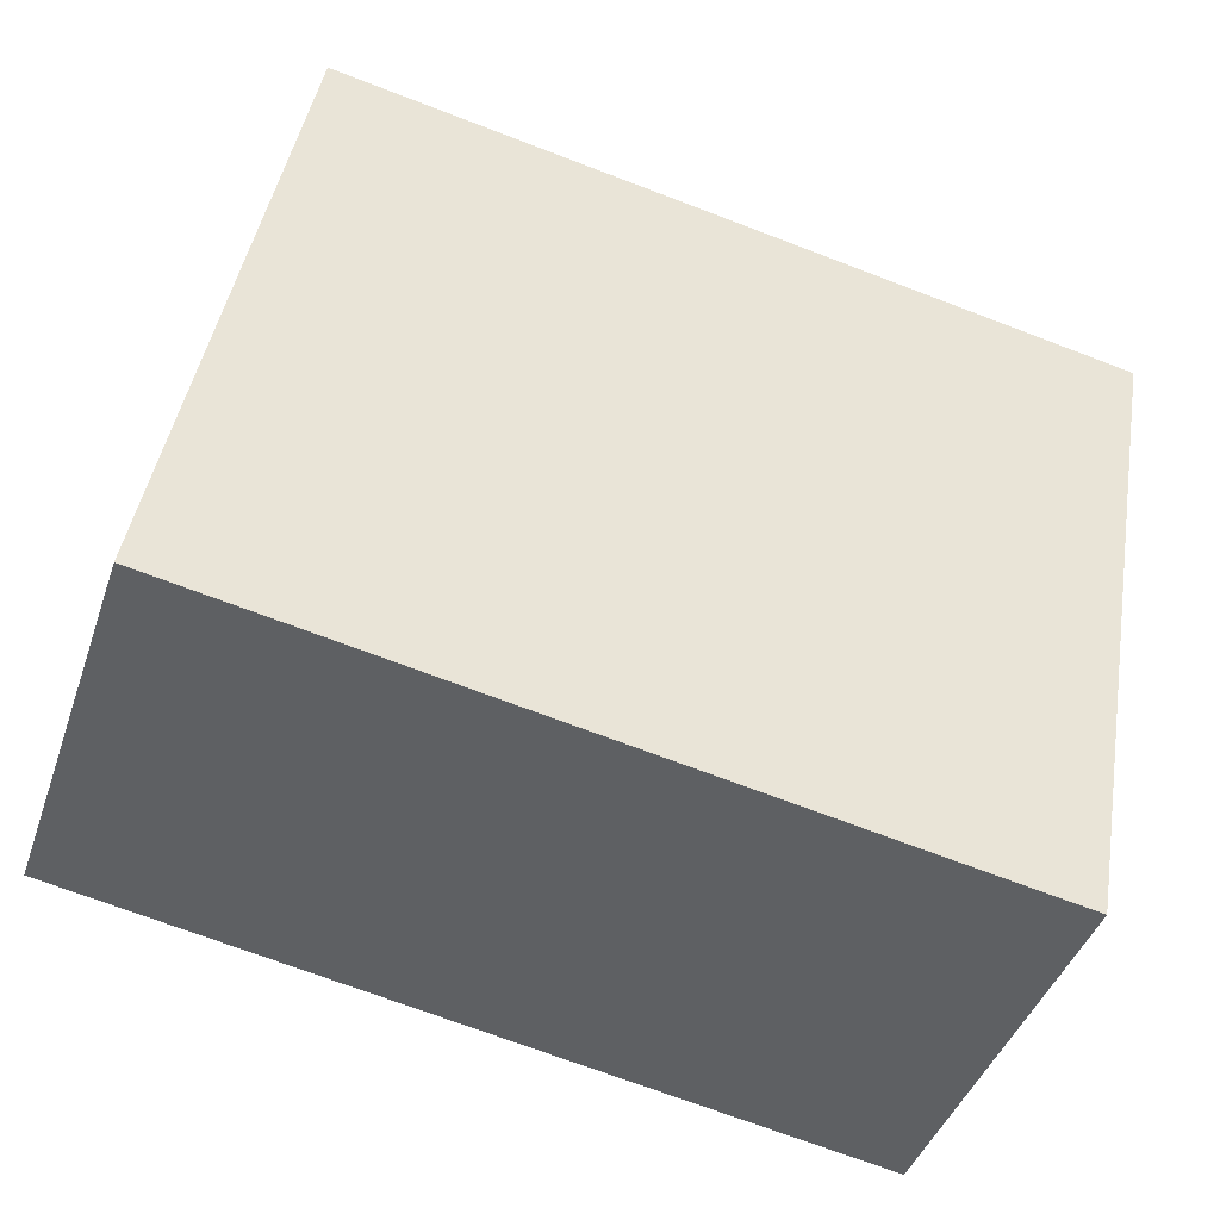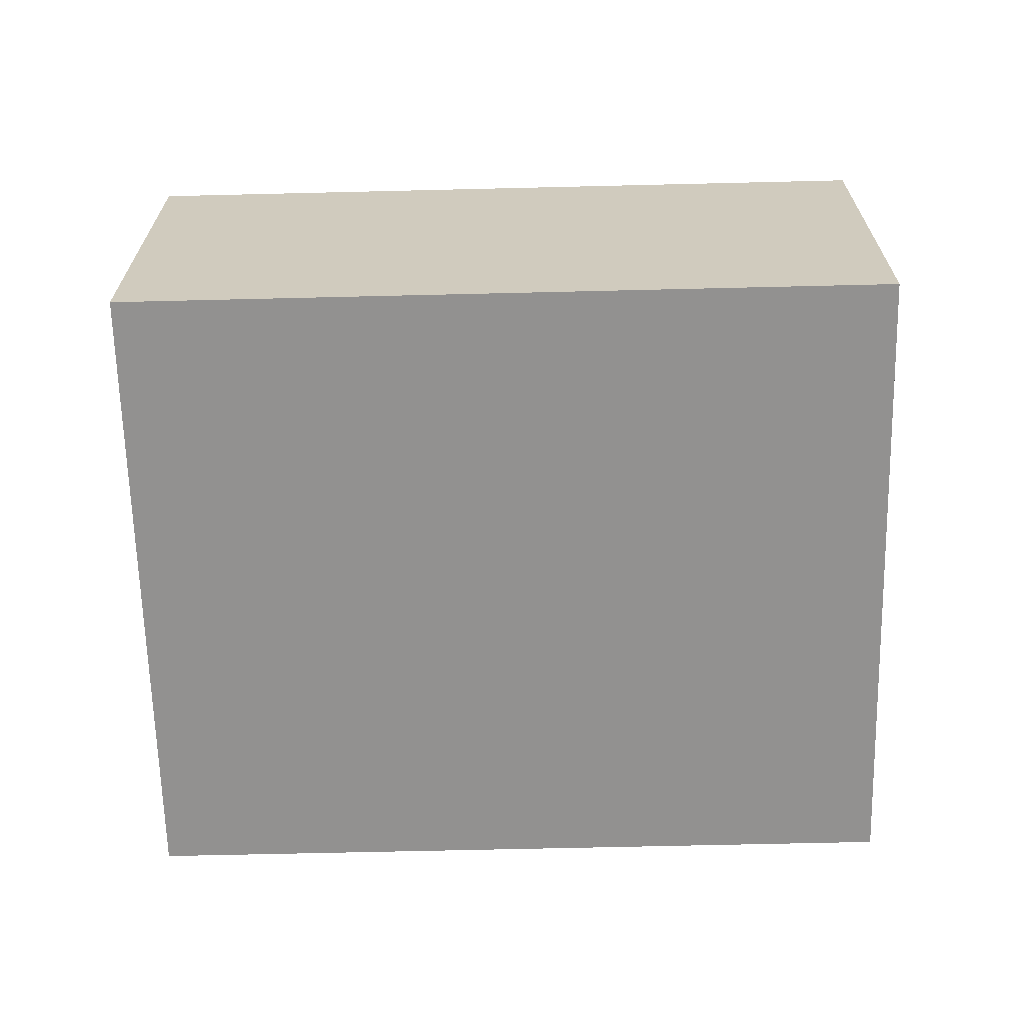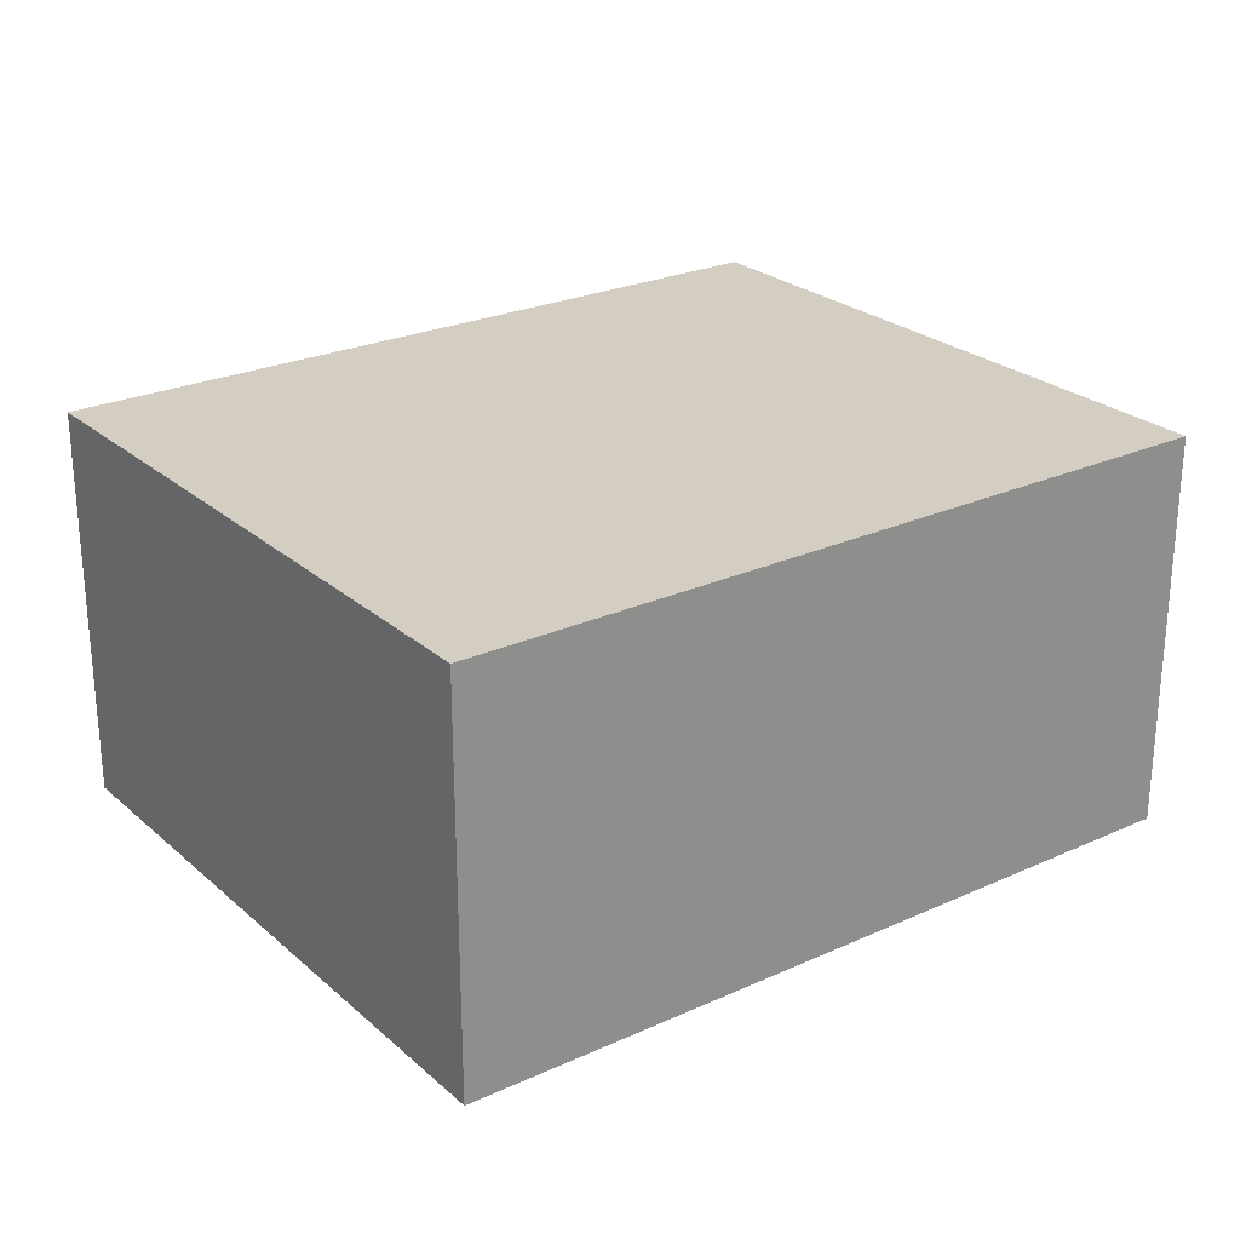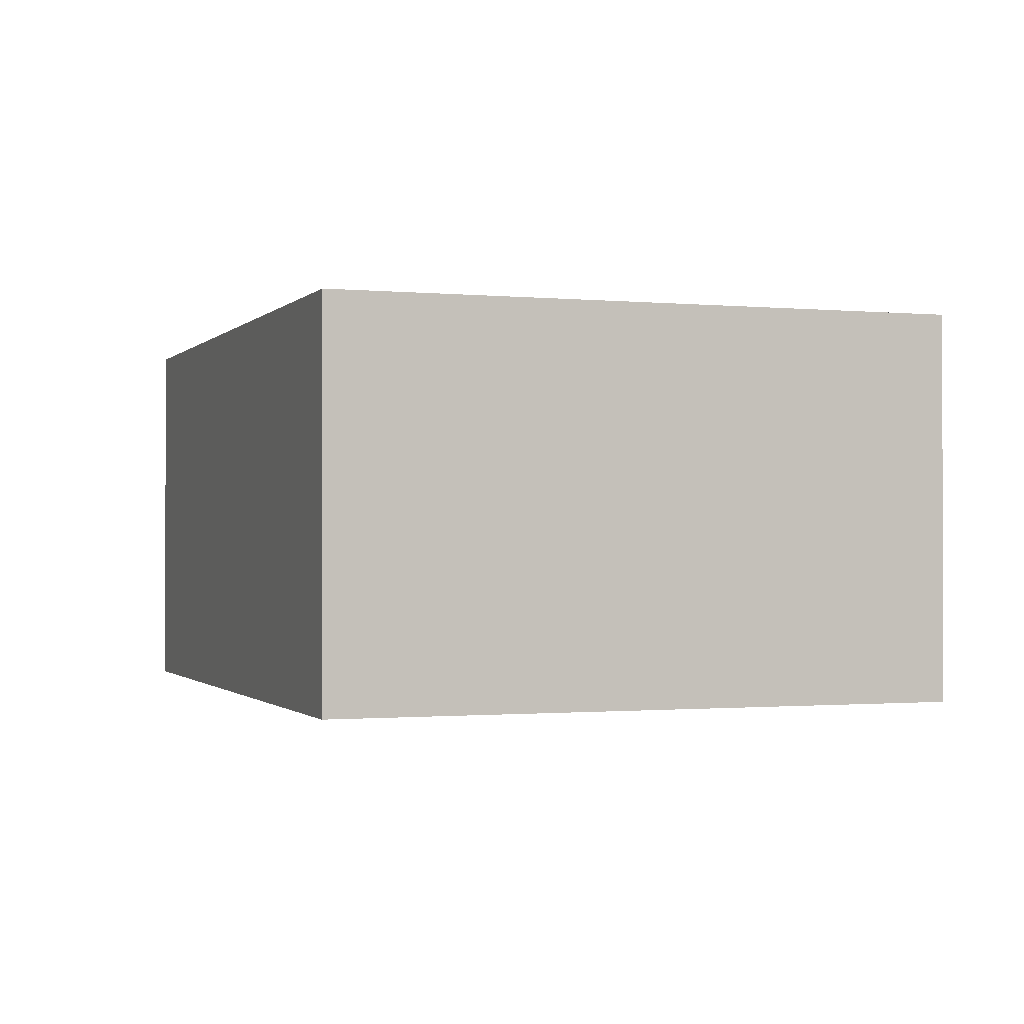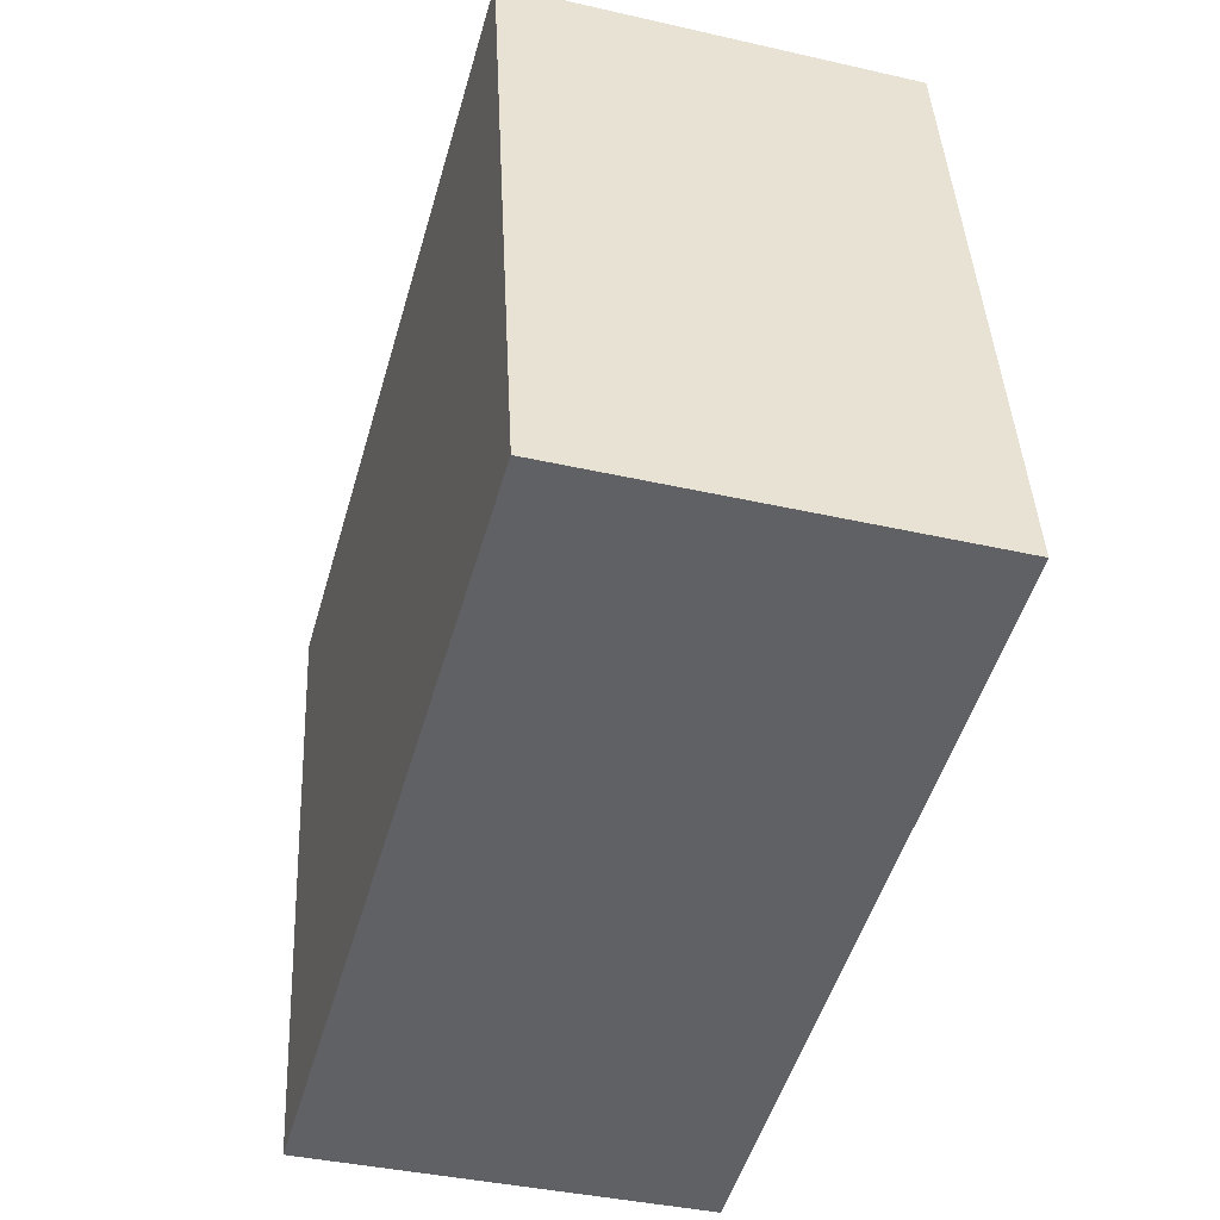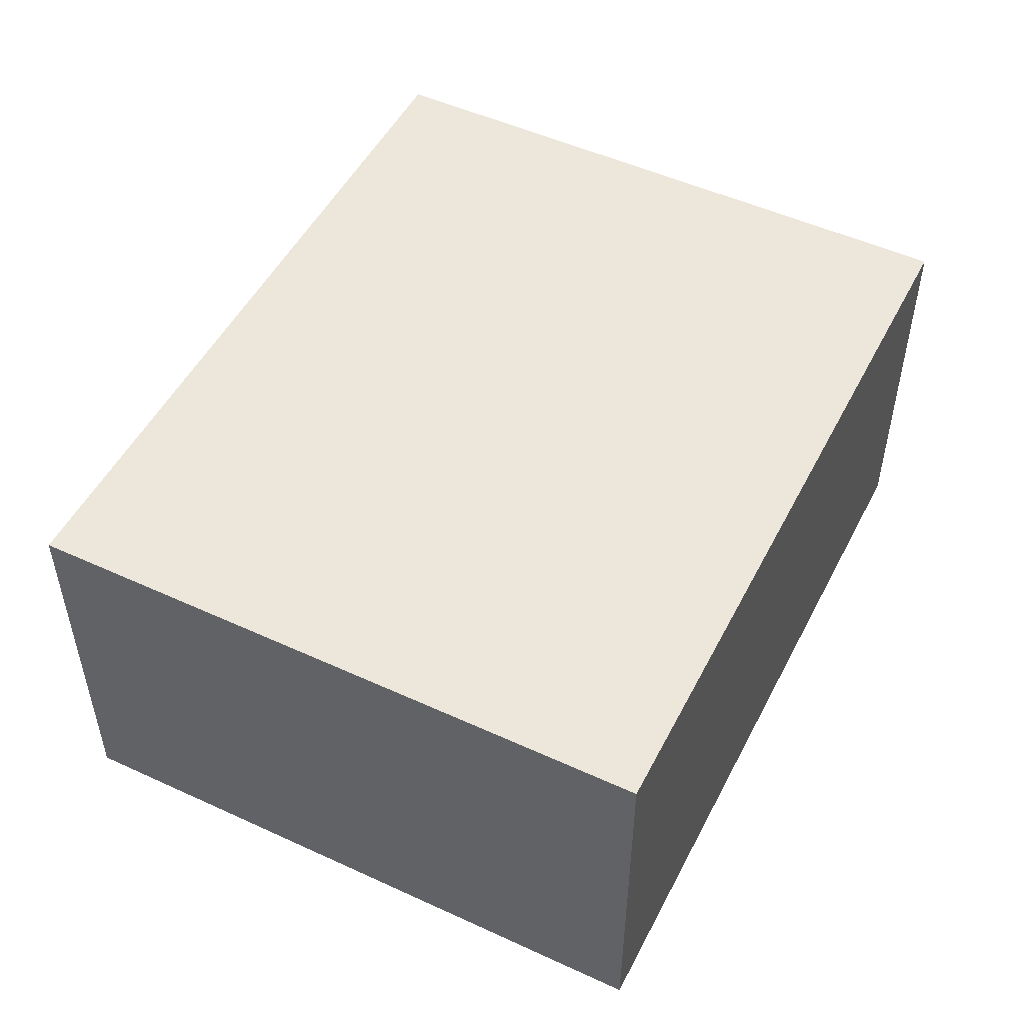
<metadata>
{"format":"obj","ext":"obj","renderer":"f3d","projection":"perspective","resolution":1024,"background":"white","views":[{"elev":-42.5,"azim":-18.3,"up":"+Z"},{"elev":-66.1,"azim":-168.6,"up":"+Y"},{"elev":25.2,"azim":153.8,"up":"+Y"},{"elev":-0.9,"azim":80.3,"up":"+Y"},{"elev":-38.9,"azim":-106.0,"up":"+Z"},{"elev":50.7,"azim":-53.3,"up":"+Y"}]}
</metadata>
<code>
v  0 1.612 9.871e-17
v  3.623 1.612 2.061
v  3.161 1.612 -0.558
v  0.463 1.612 2.62
v  3.623 -1.262e-16 2.061
v  3.161 3.417e-17 -0.558
v  0 0 0
v  0.463 -1.604e-16 2.62
g defaultobject
f 1 2 3
f 2 1 4
f 5 3 2
f 3 5 6
f 6 1 3
f 1 6 7
f 7 4 1
f 4 7 8
f 8 2 4
f 2 8 5
f 5 7 6
f 7 5 8

</code>
